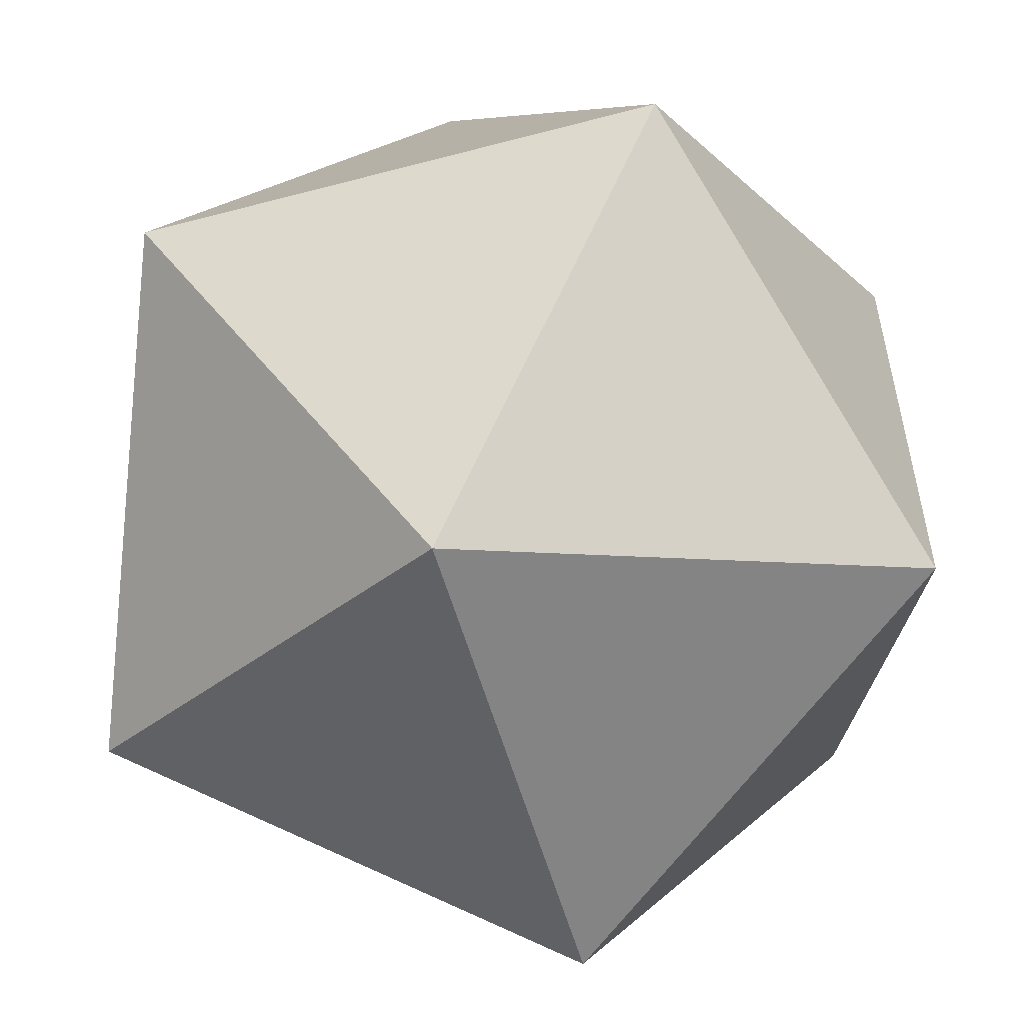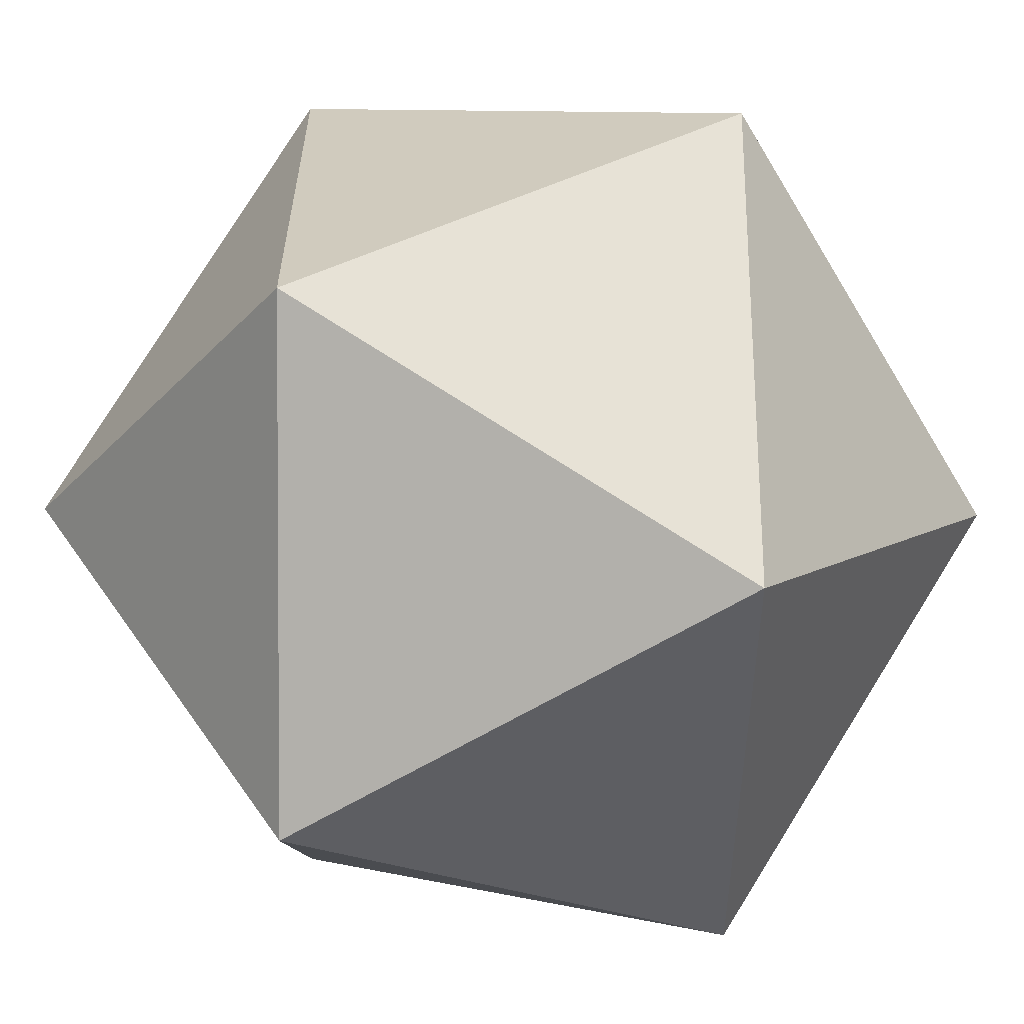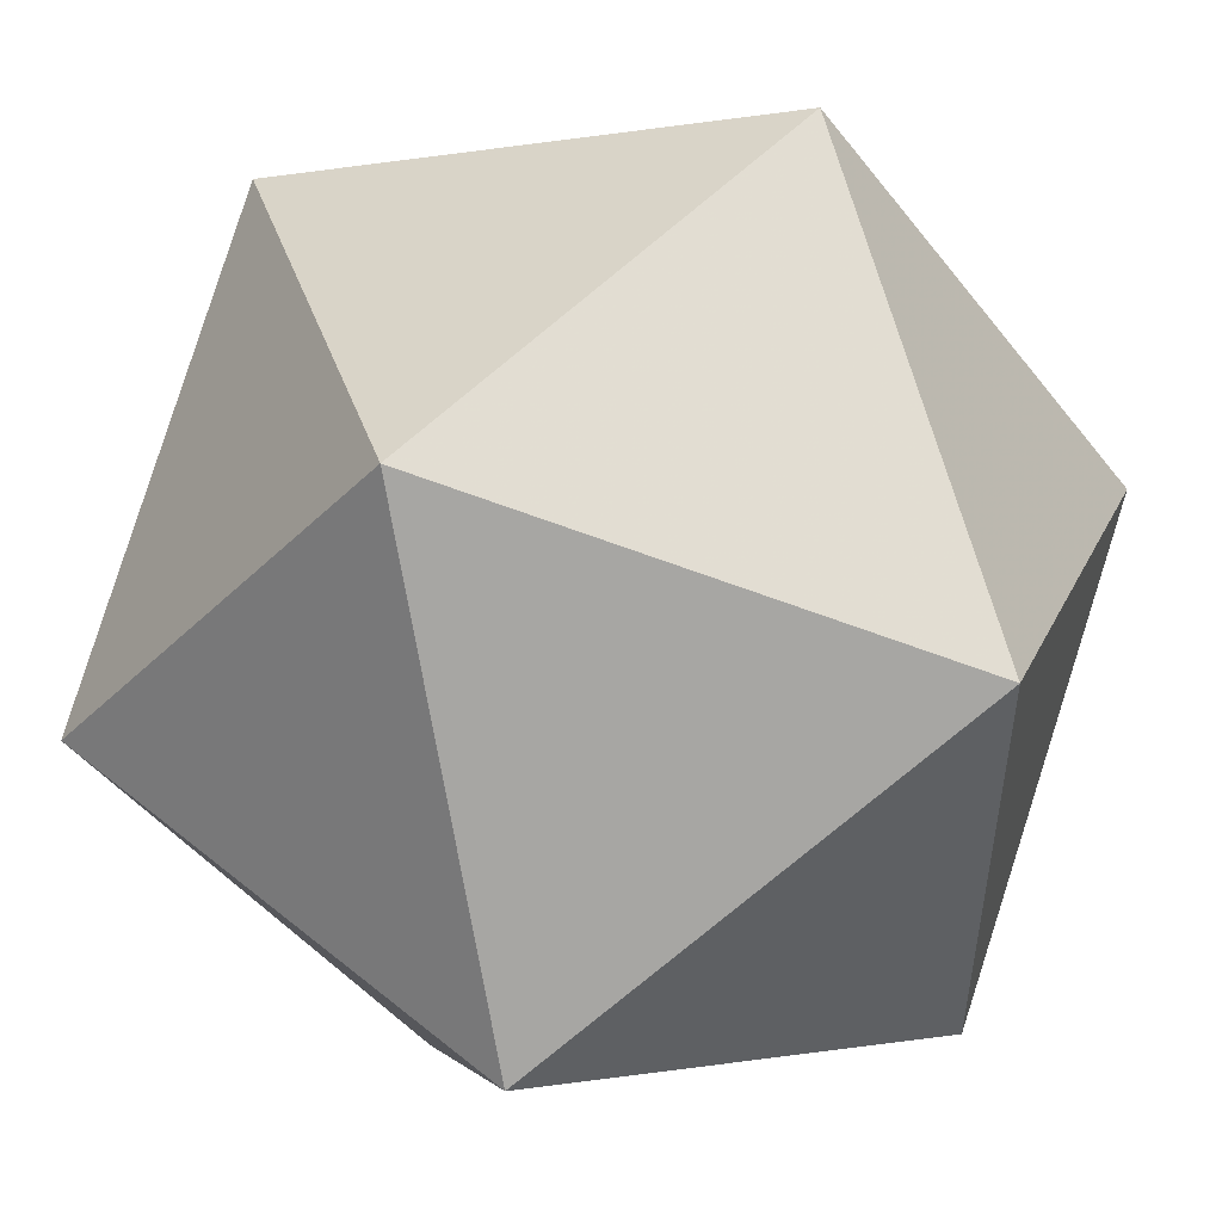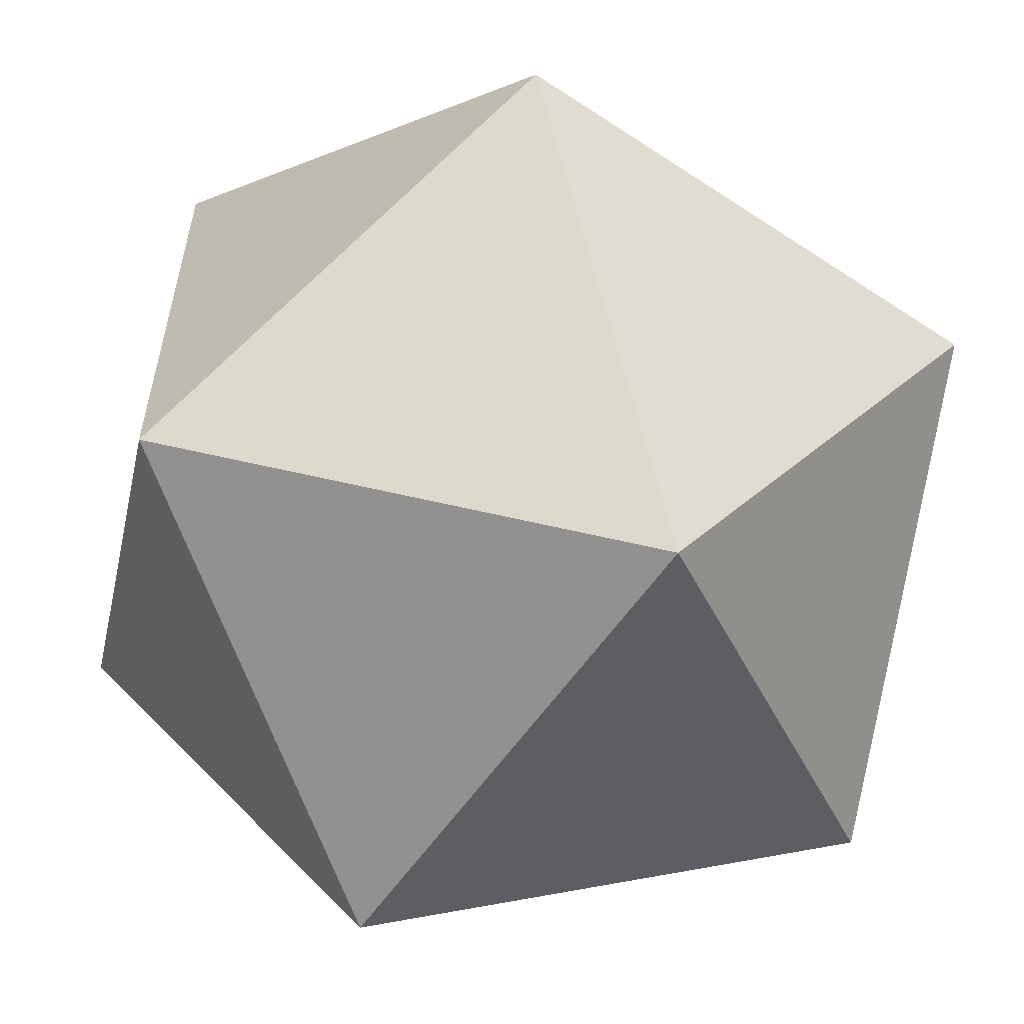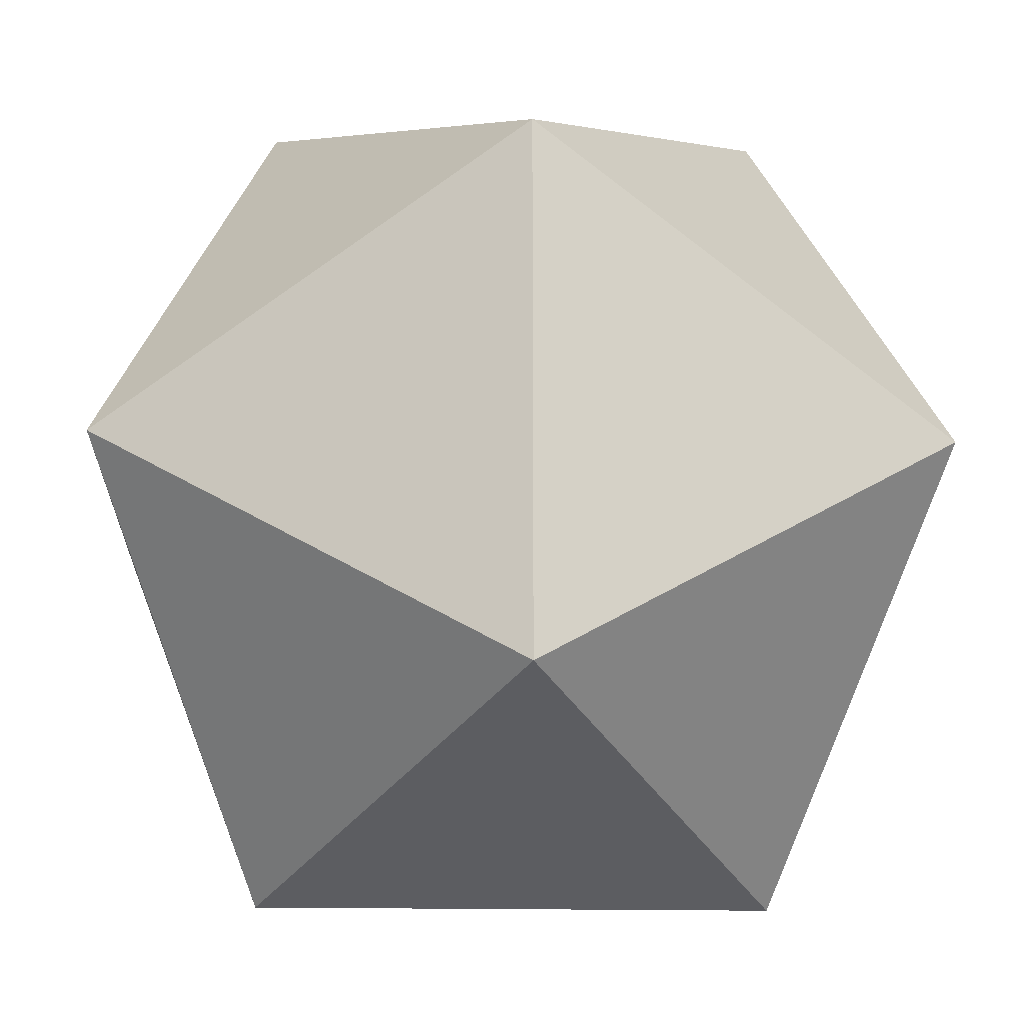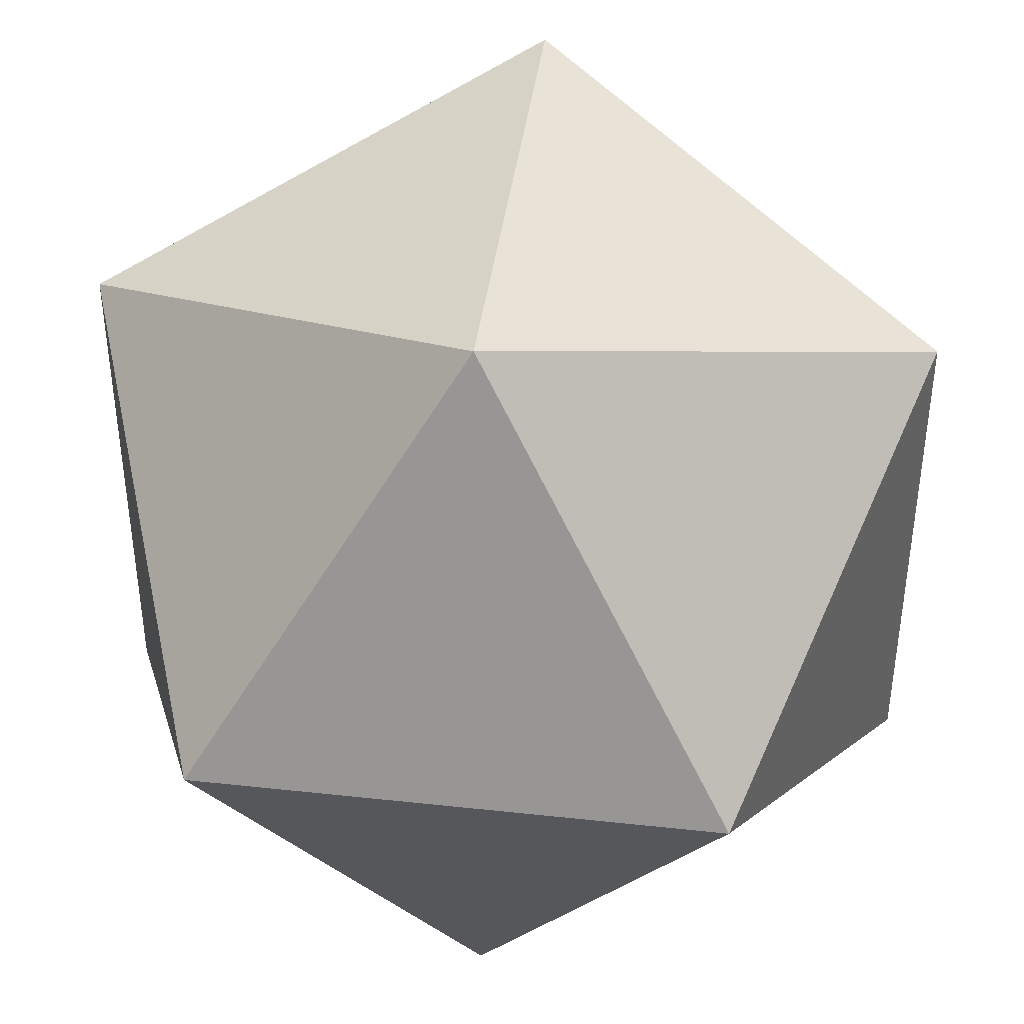
<metadata>
{"format":"obj","ext":"obj","renderer":"f3d","projection":"perspective","resolution":1024,"background":"white","views":[{"elev":-55.5,"azim":105.6,"up":"+Z"},{"elev":-27.3,"azim":-122.6,"up":"+Y"},{"elev":51.4,"azim":-138.5,"up":"+Y"},{"elev":-58.6,"azim":55.6,"up":"+Z"},{"elev":-16.4,"azim":87.4,"up":"+Y"},{"elev":41.8,"azim":-82.5,"up":"+Z"}]}
</metadata>
<code>
v 0 1 0.618
v 0 -1 0.618
v 0 1 -0.618
v 0 -1 -0.618
v 0.618 0 1
v 0.618 0 -1
v -0.618 0 1
v -0.618 0 -1
v 1 0.618 0
v -1 0.618 0
v 1 -0.618 0
v -1 -0.618 0
f 7 5 1
f 5 7 2
f 8 6 4
f 6 8 3
f 11 9 5
f 9 11 6
f 10 12 7
f 12 10 8
f 2 4 11
f 4 2 12
f 3 1 9
f 1 3 10
f 1 5 9
f 1 10 7
f 3 9 6
f 3 8 10
f 2 11 5
f 2 7 12
f 4 6 11
f 4 12 8

</code>
